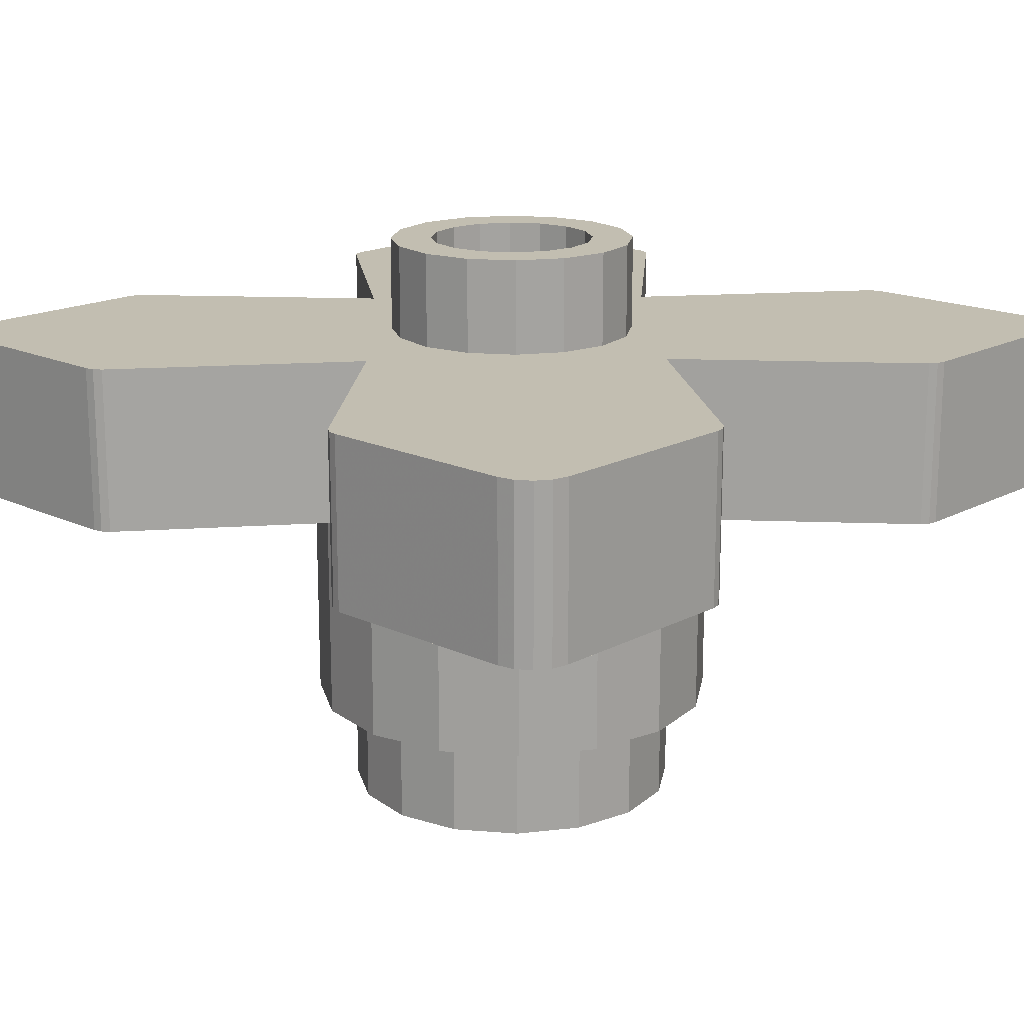
<metadata>
{"format":"obj","ext":"obj","renderer":"f3d","projection":"perspective","resolution":1024,"background":"white","views":[{"elev":17.1,"azim":-46.8,"up":"+Y"}]}
</metadata>
<code>
o Part.1
v 7.9 9.58 -7.468
v 7.96 9.58 -7.16
v 7.9 6.42 -7.468
v 7.724 9.58 -7.724
v 7.724 6.42 -7.724
v 7.468 9.58 -7.9
v 7.468 6.42 -7.9
v 7.16 9.58 -7.96
v 7.16 6.42 -7.96
v 3.092 9.58 -7.829
v 3.235 6.42 -7.925
v 3.092 6.42 -7.829
v 4 6.42 -6.4
v 4 8.5 -6.4
v 6.4 8.5 -6.4
v 6.4 6.42 -6.4
v 1.532 6.42 -3.696
v 1.532 8.5 -3.696
v 6.4 6.42 -4
v 6.4 8.5 -4
v 3.696 6.42 -1.532
v 3.696 8.5 -1.532
v 1.696 9.58 -1.696
v 2.828 8.5 -2.828
v 2.216 0.02 -0.92
v 1.696 0.02 -1.696
v 0.92 0.02 -2.216
v 1.244 2 -3.003
v 2.298 2 -2.298
v 3.003 2 -1.244
v 2.216 8.5 -0.92
v 1.696 8.5 -1.696
v 0.92 8.5 -2.216
v 3.696 2 -1.532
v 2.828 2 -2.828
v 1.532 2 -3.696
v 1.48 8.5 -0.612
v 1.48 11.4 -0.612
v 1.132 11.4 -1.132
v 1.132 8.5 -1.132
v 0.612 11.4 -1.48
v 0.612 8.5 -1.48
v 2.216 11.4 -0.92
v 2.216 9.58 -0.92
v 1.696 11.4 -1.696
v 0.92 11.4 -2.216
v 0.92 9.58 -2.216
v 3.003 0.02 -1.244
v 2.298 0.02 -2.298
v 1.244 0.02 -3.003
v 7.829 9.58 -3.092
v 7.925 9.58 -3.235
v 7.959 9.58 -3.405
v 7.96 6.42 -7.16
v 7.829 6.42 -3.092
v 7.925 6.42 -3.235
v 7.959 6.42 -3.405
v 3.235 9.58 -7.925
v 3.405 9.58 -7.959
v 3.405 6.42 -7.959
v 2.216 11.4 -0.92
v 4 8.5 -6.4
v 4 8.5 -6.4
v 6.4 8.5 -6.4
v 6.4 8.5 -6.4
v 3.696 8.5 -1.532
v 3.696 8.5 -1.532
v 2.828 8.5 -2.828
v 2.828 2 -2.828
v 1.532 2 -3.696
v 7.9 9.58 -7.468
v 7.96 9.58 -7.16
v 1.132 11.4 -1.132
v 0.612 11.4 -1.48
v 1.532 6.42 -3.696
v 1.532 6.42 -3.696
v 1.532 8.5 -3.696
v 1.532 8.5 -3.696
v 4 6.42 -6.4
v 4 6.42 -6.4
v 1.696 8.5 -1.696
v 0.92 8.5 -2.216
v 6.4 6.42 -6.4
v 6.4 6.42 -6.4
v 6.4 6.42 -4
v 6.4 6.42 -4
v 7.9 6.42 -7.468
v 7.724 6.42 -7.724
v 3.405 6.42 -7.959
v 7.16 6.42 -7.96
v 3.696 6.42 -1.532
v 3.696 6.42 -1.532
v 7.724 9.58 -7.724
v 1.48 11.4 -0.612
v 2.216 0.02 -0.92
v 1.696 0.02 -1.696
v 1.696 11.4 -1.696
v 0.92 0.02 -2.216
v 3.405 9.58 -7.959
v 7.16 9.58 -7.96
v 7.468 6.42 -7.9
v 3.696 2 -1.532
v 2.216 8.5 -0.92
v 7.959 9.58 -3.405
v 6.4 8.5 -4
v 6.4 8.5 -4
v 7.829 9.58 -3.092
v 3.092 9.58 -7.829
v 7.468 9.58 -7.9
v 3.235 6.42 -7.925
v 3.003 2 -1.244
v 1.244 2 -3.003
v 2.298 2 -2.298
v 0.92 11.4 -2.216
v 3.092 6.42 -7.829
v 1.132 8.5 -1.132
v 0.612 8.5 -1.48
v 3.235 9.58 -7.925
v 1.48 8.5 -0.612
v 3.003 0.02 -1.244
v 2.298 0.02 -2.298
v 1.244 0.02 -3.003
v 1.696 9.58 -1.696
v 0.92 9.58 -2.216
v 2.216 9.58 -0.92
v 7.925 9.58 -3.235
v 7.96 6.42 -7.16
v 7.959 6.42 -3.405
v 7.829 6.42 -3.092
v 7.925 6.42 -3.235
v -7.9 9.58 -7.468
v -7.96 9.58 -7.16
v -7.9 6.42 -7.468
v -7.724 9.58 -7.724
v -7.724 6.42 -7.724
v -7.468 9.58 -7.9
v -7.468 6.42 -7.9
v -7.16 9.58 -7.96
v -7.16 6.42 -7.96
v -3.092 9.58 -7.829
v -3.235 6.42 -7.925
v -3.092 6.42 -7.829
v 0 6.42 -4
v 0 9.58 -4
v -4 6.42 -6.4
v -4 8.5 -6.4
v -6.4 8.5 -6.4
v -6.4 6.42 -6.4
v -1.532 6.42 -3.696
v -1.532 8.5 -3.696
v -6.4 6.42 -4
v -6.4 8.5 -4
v -3.696 6.42 -1.532
v -3.696 8.5 -1.532
v 0 9.58 -2.4
v -1.696 9.58 -1.696
v -2.828 8.5 -2.828
v 0 0.02 -2.4
v -2.216 0.02 -0.92
v -1.696 0.02 -1.696
v -0.92 0.02 -2.216
v -1.244 2 -3.003
v -2.298 2 -2.298
v -3.003 2 -1.244
v 0 2 -3.25
v -2.216 8.5 -0.92
v -1.696 8.5 -1.696
v -0.92 8.5 -2.216
v 0 8.5 -2.4
v -3.696 2 -1.532
v -2.828 2 -2.828
v -1.532 2 -3.696
v 0 2 -4
v -1.48 8.5 -0.612
v 0 8.5 -1.6
v -1.48 11.4 -0.612
v -1.132 11.4 -1.132
v -1.132 8.5 -1.132
v -0.612 11.4 -1.48
v -0.612 8.5 -1.48
v 0 11.4 -1.6
v -2.216 11.4 -0.92
v -2.216 9.58 -0.92
v -1.696 11.4 -1.696
v -0.92 11.4 -2.216
v -0.92 9.58 -2.216
v 0 11.4 -2.4
v 0 0.02 -3.25
v -3.003 0.02 -1.244
v -2.298 0.02 -2.298
v -1.244 0.02 -3.003
v -7.829 9.58 -3.092
v -7.925 9.58 -3.235
v -7.959 9.58 -3.405
v -7.96 6.42 -7.16
v -7.829 6.42 -3.092
v -7.925 6.42 -3.235
v -7.959 6.42 -3.405
v -3.235 9.58 -7.925
v -3.405 9.58 -7.959
v -3.405 6.42 -7.959
v -2.216 11.4 -0.92
v -4 8.5 -6.4
v -4 8.5 -6.4
v -6.4 8.5 -6.4
v -6.4 8.5 -6.4
v -3.696 8.5 -1.532
v -3.696 8.5 -1.532
v -2.828 8.5 -2.828
v -2.828 2 -2.828
v -1.532 2 -3.696
v -7.9 9.58 -7.468
v -7.96 9.58 -7.16
v -1.132 11.4 -1.132
v -0.612 11.4 -1.48
v -1.532 6.42 -3.696
v -1.532 6.42 -3.696
v -1.532 8.5 -3.696
v -1.532 8.5 -3.696
v -4 6.42 -6.4
v -4 6.42 -6.4
v -1.696 8.5 -1.696
v -0.92 8.5 -2.216
v -6.4 6.42 -6.4
v -6.4 6.42 -6.4
v -6.4 6.42 -4
v -6.4 6.42 -4
v -7.9 6.42 -7.468
v -7.724 6.42 -7.724
v -3.405 6.42 -7.959
v -7.16 6.42 -7.96
v -3.696 6.42 -1.532
v -3.696 6.42 -1.532
v -7.724 9.58 -7.724
v 0 6.42 -4
v 0 6.42 -4
v -1.48 11.4 -0.612
v -2.216 0.02 -0.92
v -1.696 0.02 -1.696
v -1.696 11.4 -1.696
v 0 0.02 -2.4
v -0.92 0.02 -2.216
v -3.405 9.58 -7.959
v -7.16 9.58 -7.96
v -7.468 6.42 -7.9
v -3.696 2 -1.532
v -2.216 8.5 -0.92
v -7.959 9.58 -3.405
v -6.4 8.5 -4
v -6.4 8.5 -4
v -7.829 9.58 -3.092
v 0 9.58 -4
v -3.092 9.58 -7.829
v -7.468 9.58 -7.9
v 0 2 -4
v -3.235 6.42 -7.925
v -3.003 2 -1.244
v 0 2 -3.25
v -1.244 2 -3.003
v 0 8.5 -2.4
v -2.298 2 -2.298
v -0.92 11.4 -2.216
v 0 11.4 -2.4
v -3.092 6.42 -7.829
v 0 11.4 -1.6
v -1.132 8.5 -1.132
v -0.612 8.5 -1.48
v -3.235 9.58 -7.925
v 0 8.5 -1.6
v -1.48 8.5 -0.612
v -3.003 0.02 -1.244
v -2.298 0.02 -2.298
v -1.244 0.02 -3.003
v 0 0.02 -3.25
v -1.696 9.58 -1.696
v -0.92 9.58 -2.216
v -2.216 9.58 -0.92
v 0 9.58 -2.4
v -7.925 9.58 -3.235
v -7.96 6.42 -7.16
v -7.959 6.42 -3.405
v -7.829 6.42 -3.092
v -7.925 6.42 -3.235
v 7.9 9.58 7.468
v 7.96 9.58 7.16
v 7.9 6.42 7.468
v 7.724 9.58 7.724
v 7.724 6.42 7.724
v 7.468 9.58 7.9
v 7.468 6.42 7.9
v 7.16 9.58 7.96
v 7.16 6.42 7.96
v 3.092 9.58 7.829
v 3.235 6.42 7.925
v 3.092 6.42 7.829
v 4 9.58 -4.188e-07
v 4 6.42 6.4
v 4 8.5 6.4
v 6.4 8.5 6.4
v 6.4 6.42 6.4
v 1.532 6.42 3.696
v 1.532 8.5 3.696
v 6.4 6.42 4
v 6.4 8.5 4
v 3.696 6.42 1.532
v 3.696 8.5 1.532
v 2.4 9.58 -4.188e-07
v 1.696 9.58 1.696
v 2.828 8.5 2.828
v 2.4 0.02 -8.742e-10
v 2.216 0.02 0.92
v 1.696 0.02 1.696
v 0.92 0.02 2.216
v 1.244 2 3.003
v 2.298 2 2.298
v 3.003 2 1.244
v 3.25 2 -8.742e-08
v 2.216 8.5 0.92
v 2.4 8.5 -3.715e-07
v 1.696 8.5 1.696
v 0.92 8.5 2.216
v 4 2 -8.742e-08
v 3.696 2 1.532
v 2.828 2 2.828
v 1.532 2 3.696
v 1.48 8.5 0.612
v 1.6 8.5 -3.715e-07
v 1.48 11.4 0.612
v 1.6 11.4 -4.983e-07
v 1.132 11.4 1.132
v 1.132 8.5 1.132
v 0.612 11.4 1.48
v 0.612 8.5 1.48
v 2.216 11.4 0.92
v 2.4 11.4 -4.983e-07
v 2.216 9.58 0.92
v 1.696 11.4 1.696
v 0.92 11.4 2.216
v 0.92 9.58 2.216
v 3.25 0.02 -8.743e-10
v 3.003 0.02 1.244
v 2.298 0.02 2.298
v 1.244 0.02 3.003
v 7.829 9.58 3.092
v 7.925 9.58 3.235
v 7.959 9.58 3.405
v 7.96 6.42 7.16
v 4 6.42 -2.806e-07
v 7.829 6.42 3.092
v 7.925 6.42 3.235
v 7.959 6.42 3.405
v 3.235 9.58 7.925
v 3.405 9.58 7.959
v 3.405 6.42 7.959
v 2.216 11.4 0.92
v 2.4 11.4 -4.983e-07
v 4 8.5 6.4
v 4 8.5 6.4
v 6.4 8.5 6.4
v 6.4 8.5 6.4
v 3.696 8.5 1.532
v 3.696 8.5 1.532
v 2.828 8.5 2.828
v 2.828 2 2.828
v 1.532 2 3.696
v 7.9 9.58 7.468
v 7.96 9.58 7.16
v 1.132 11.4 1.132
v 0.612 11.4 1.48
v 1.532 6.42 3.696
v 1.532 6.42 3.696
v 1.532 8.5 3.696
v 1.532 8.5 3.696
v 4 6.42 6.4
v 4 6.42 6.4
v 1.696 8.5 1.696
v 0.92 8.5 2.216
v 6.4 6.42 6.4
v 6.4 6.42 6.4
v 6.4 6.42 4
v 6.4 6.42 4
v 7.9 6.42 7.468
v 7.724 6.42 7.724
v 3.405 6.42 7.959
v 7.16 6.42 7.96
v 3.696 6.42 1.532
v 3.696 6.42 1.532
v 7.724 9.58 7.724
v 1.48 11.4 0.612
v 1.6 11.4 -4.983e-07
v 2.216 0.02 0.92
v 1.696 0.02 1.696
v 1.696 11.4 1.696
v 0.92 0.02 2.216
v 3.405 9.58 7.959
v 7.16 9.58 7.96
v 7.468 6.42 7.9
v 4 2 -8.742e-08
v 3.696 2 1.532
v 2.216 8.5 0.92
v 2.4 8.5 -3.715e-07
v 7.959 9.58 3.405
v 6.4 8.5 4
v 6.4 8.5 4
v 4 9.58 -4.188e-07
v 7.829 9.58 3.092
v 2.4 0.02 -8.742e-10
v 3.092 9.58 7.829
v 7.468 9.58 7.9
v 3.235 6.42 7.925
v 3.003 2 1.244
v 3.25 2 -8.742e-08
v 1.244 2 3.003
v 2.298 2 2.298
v 0.92 11.4 2.216
v 3.092 6.42 7.829
v 1.132 8.5 1.132
v 0.612 8.5 1.48
v 3.235 9.58 7.925
v 1.48 8.5 0.612
v 1.6 8.5 -3.715e-07
v 3.003 0.02 1.244
v 3.25 0.02 -8.743e-10
v 2.298 0.02 2.298
v 1.244 0.02 3.003
v 1.696 9.58 1.696
v 0.92 9.58 2.216
v 2.216 9.58 0.92
v 2.4 9.58 -4.188e-07
v 7.925 9.58 3.235
v 7.96 6.42 7.16
v 7.959 6.42 3.405
v 4 6.42 -2.806e-07
v 4 6.42 -2.806e-07
v 7.829 6.42 3.092
v 7.925 6.42 3.235
v -7.9 9.58 7.468
v -7.96 9.58 7.16
v -7.9 6.42 7.468
v -7.724 9.58 7.724
v -7.724 6.42 7.724
v -7.468 9.58 7.9
v -7.468 6.42 7.9
v -7.16 9.58 7.96
v -7.16 6.42 7.96
v -3.092 9.58 7.829
v -3.235 6.42 7.925
v -3.092 6.42 7.829
v 0 6.42 4
v 0 9.58 4
v -4 9.58 -4.188e-07
v -4 6.42 6.4
v -4 8.5 6.4
v -6.4 8.5 6.4
v -6.4 6.42 6.4
v -1.532 6.42 3.696
v -1.532 8.5 3.696
v -6.4 6.42 4
v -6.4 8.5 4
v -3.696 6.42 1.532
v -3.696 8.5 1.532
v 0 9.58 2.4
v -2.4 9.58 -4.188e-07
v -1.696 9.58 1.696
v -2.828 8.5 2.828
v 0 0.02 2.4
v -2.4 0.02 -8.742e-10
v -2.216 0.02 0.92
v -1.696 0.02 1.696
v -0.92 0.02 2.216
v -1.244 2 3.003
v -2.298 2 2.298
v -3.003 2 1.244
v -3.25 2 -8.742e-08
v 0 2 3.25
v -2.216 8.5 0.92
v -2.4 8.5 -3.715e-07
v -1.696 8.5 1.696
v -0.92 8.5 2.216
v 0 8.5 2.4
v -4 2 -8.742e-08
v -3.696 2 1.532
v -2.828 2 2.828
v -1.532 2 3.696
v 0 2 4
v -1.48 8.5 0.612
v -1.6 8.5 -3.715e-07
v 0 8.5 1.6
v -1.48 11.4 0.612
v -1.6 11.4 -4.983e-07
v -1.132 11.4 1.132
v -1.132 8.5 1.132
v -0.612 11.4 1.48
v -0.612 8.5 1.48
v 0 11.4 1.6
v -2.216 11.4 0.92
v -2.4 11.4 -4.983e-07
v -2.216 9.58 0.92
v -1.696 11.4 1.696
v -0.92 11.4 2.216
v -0.92 9.58 2.216
v 0 11.4 2.4
v 0 0.02 3.25
v -3.25 0.02 -8.743e-10
v -3.003 0.02 1.244
v -2.298 0.02 2.298
v -1.244 0.02 3.003
v -7.829 9.58 3.092
v -7.925 9.58 3.235
v -7.959 9.58 3.405
v -7.96 6.42 7.16
v -4 6.42 -2.806e-07
v -7.829 6.42 3.092
v -7.925 6.42 3.235
v -7.959 6.42 3.405
v -3.235 9.58 7.925
v -3.405 9.58 7.959
v -3.405 6.42 7.959
v -2.216 11.4 0.92
v -2.4 11.4 -4.983e-07
v -4 8.5 6.4
v -4 8.5 6.4
v -6.4 8.5 6.4
v -6.4 8.5 6.4
v -3.696 8.5 1.532
v -3.696 8.5 1.532
v -2.828 8.5 2.828
v -2.828 2 2.828
v -1.532 2 3.696
v -7.9 9.58 7.468
v -7.96 9.58 7.16
v -1.132 11.4 1.132
v -0.612 11.4 1.48
v -1.532 6.42 3.696
v -1.532 6.42 3.696
v -1.532 8.5 3.696
v -1.532 8.5 3.696
v -4 6.42 6.4
v -4 6.42 6.4
v -1.696 8.5 1.696
v -0.92 8.5 2.216
v -6.4 6.42 6.4
v -6.4 6.42 6.4
v -6.4 6.42 4
v -6.4 6.42 4
v -7.9 6.42 7.468
v -7.724 6.42 7.724
v -3.405 6.42 7.959
v -7.16 6.42 7.96
v -3.696 6.42 1.532
v -3.696 6.42 1.532
v -7.724 9.58 7.724
v 0 6.42 4
v 0 6.42 4
v -1.48 11.4 0.612
v -1.6 11.4 -4.983e-07
v -2.216 0.02 0.92
v -1.696 0.02 1.696
v -1.696 11.4 1.696
v 0 0.02 2.4
v -0.92 0.02 2.216
v -3.405 9.58 7.959
v -7.16 9.58 7.96
v -7.468 6.42 7.9
v -4 2 -8.742e-08
v -3.696 2 1.532
v -2.216 8.5 0.92
v -2.4 8.5 -3.715e-07
v -7.959 9.58 3.405
v -6.4 8.5 4
v -6.4 8.5 4
v -4 9.58 -4.188e-07
v -7.829 9.58 3.092
v -2.4 0.02 -8.742e-10
v 0 9.58 4
v -3.092 9.58 7.829
v -7.468 9.58 7.9
v 0 2 4
v -3.235 6.42 7.925
v -3.003 2 1.244
v -3.25 2 -8.742e-08
v 0 2 3.25
v -1.244 2 3.003
v 0 8.5 2.4
v -2.298 2 2.298
v -0.92 11.4 2.216
v 0 11.4 2.4
v -3.092 6.42 7.829
v 0 11.4 1.6
v -1.132 8.5 1.132
v -0.612 8.5 1.48
v -3.235 9.58 7.925
v 0 8.5 1.6
v -1.48 8.5 0.612
v -1.6 8.5 -3.715e-07
v -3.003 0.02 1.244
v -3.25 0.02 -8.743e-10
v -2.298 0.02 2.298
v -1.244 0.02 3.003
v 0 0.02 3.25
v -1.696 9.58 1.696
v -0.92 9.58 2.216
v -2.216 9.58 0.92
v -2.4 9.58 -4.188e-07
v 0 9.58 2.4
v -7.925 9.58 3.235
v -7.96 6.42 7.16
v -7.959 6.42 3.405
v -4 6.42 -2.806e-07
v -4 6.42 -2.806e-07
v -7.829 6.42 3.092
v -7.925 6.42 3.235
f 114 41 45
f 41 73 45
f 27 82 158
f 82 169 158
f 105 85 66
f 85 21 66
f 31 401 37
f 401 327 37
f 25 103 26
f 103 81 26
f 32 31 116
f 31 37 116
f 260 33 175
f 33 117 175
f 50 28 49
f 28 29 49
f 74 42 39
f 42 40 39
f 13 83 14
f 83 15 14
f 77 62 24
f 4 1 5
f 1 3 5
f 24 106 22
f 36 17 35
f 18 68 17
f 68 35 17
f 35 91 102
f 45 73 43
f 73 38 43
f 67 91 68
f 91 35 68
f 33 32 117
f 32 116 117
f 188 165 50
f 165 28 50
f 94 119 390
f 119 421 390
f 49 29 48
f 29 30 48
f 26 81 27
f 81 82 27
f 187 181 114
f 181 41 114
f 48 30 340
f 30 317 340
f 64 16 20
f 16 19 20
f 43 38 335
f 38 329 335
f 7 9 6
f 9 8 6
f 75 79 78
f 79 63 78
f 310 319 25
f 319 103 25
f 5 7 4
f 7 6 4
f 265 269 74
f 269 42 74
f 70 112 173
f 112 258 173
f 120 423 95
f 423 407 95
f 121 96 122
f 96 98 122
f 120 95 121
f 95 96 121
f 322 412 34
f 412 111 34
f 69 113 70
f 113 112 70
f 241 274 98
f 274 122 98
f 34 111 69
f 111 113 69
f 44 23 61
f 23 97 61
f 39 40 94
f 40 119 94
f 429 44 356
f 44 61 356
f 23 47 97
f 47 46 97
f 47 278 46
f 278 263 46
f 255 143 36
f 143 17 36
f 106 24 65
f 24 62 65
f 52 56 53
f 56 57 53
f 51 55 52
f 55 56 52
f 51 296 55
f 296 348 55
f 53 57 2
f 57 54 2
f 3 1 54
f 1 2 54
f 10 58 12
f 58 11 12
f 91 433 102
f 433 398 102
f 125 307 405
f 252 10 235
f 10 12 235
f 72 71 93
f 123 125 405
f 126 104 107
f 72 100 104
f 144 124 123
f 58 59 11
f 59 60 11
f 100 72 93
f 109 100 93
f 60 59 9
f 59 8 9
f 144 155 124
f 100 99 104
f 99 108 104
f 104 108 107
f 99 118 108
f 107 108 405
f 108 123 405
f 108 144 123
f 110 89 115
f 89 80 115
f 86 128 129
f 128 130 129
f 86 84 128
f 84 127 128
f 90 88 84
f 88 127 84
f 236 115 76
f 115 80 76
f 92 86 434
f 86 129 434
f 90 101 88
f 87 127 88
f 84 80 90
f 80 89 90
f 262 184 179
f 184 214 179
f 161 158 223
f 158 169 223
f 249 207 226
f 207 153 226
f 166 174 568
f 174 487 568
f 159 160 247
f 160 222 247
f 167 266 166
f 266 174 166
f 260 175 168
f 175 267 168
f 191 190 162
f 190 163 162
f 215 177 180
f 177 178 180
f 145 146 224
f 146 147 224
f 218 157 203
f 133 131 135
f 131 134 135
f 157 154 250
f 172 171 149
f 150 149 209
f 149 171 209
f 171 246 232
f 184 182 214
f 182 176 214
f 208 209 232
f 209 171 232
f 168 267 167
f 267 266 167
f 188 191 165
f 191 162 165
f 237 556 270
f 556 595 270
f 190 189 163
f 189 164 163
f 160 161 222
f 161 223 222
f 187 262 181
f 262 179 181
f 189 504 164
f 504 474 164
f 205 152 148
f 152 151 148
f 182 497 176
f 497 490 176
f 137 136 139
f 136 138 139
f 216 219 220
f 219 204 220
f 467 159 477
f 159 247 477
f 135 134 137
f 134 136 137
f 265 215 269
f 215 180 269
f 211 173 259
f 173 258 259
f 271 238 597
f 238 574 597
f 272 273 239
f 273 242 239
f 271 272 238
f 272 239 238
f 481 170 581
f 170 257 581
f 210 211 261
f 211 259 261
f 241 242 274
f 242 273 274
f 170 210 257
f 210 261 257
f 183 202 156
f 202 240 156
f 177 237 178
f 237 270 178
f 604 520 183
f 520 202 183
f 156 240 186
f 240 185 186
f 186 185 278
f 185 263 278
f 255 172 143
f 172 149 143
f 250 206 157
f 206 203 157
f 193 194 197
f 194 198 197
f 192 193 196
f 193 197 196
f 192 196 451
f 196 512 451
f 194 132 198
f 132 195 198
f 133 195 131
f 195 132 131
f 140 142 199
f 142 141 199
f 232 246 609
f 246 565 609
f 277 572 463
f 252 235 140
f 235 142 140
f 213 234 212
f 275 572 277
f 279 251 248
f 213 248 244
f 144 275 276
f 199 141 200
f 141 201 200
f 244 234 213
f 254 234 244
f 201 139 200
f 139 138 200
f 144 276 155
f 244 248 243
f 248 253 243
f 248 251 253
f 243 253 268
f 251 572 253
f 572 275 253
f 253 275 144
f 256 264 230
f 264 221 230
f 227 282 281
f 282 283 281
f 227 281 225
f 281 280 225
f 231 225 229
f 225 280 229
f 236 217 264
f 217 221 264
f 233 610 227
f 610 282 227
f 231 229 245
f 228 229 280
f 225 231 221
f 231 230 221
f 415 337 332
f 337 368 332
f 313 466 377
f 466 480 377
f 403 361 380
f 361 305 380
f 318 326 401
f 326 327 401
f 311 312 400
f 312 376 400
f 320 417 318
f 417 326 318
f 584 488 321
f 488 418 321
f 343 342 314
f 342 315 314
f 369 330 333
f 330 331 333
f 297 298 378
f 298 299 378
f 372 309 357
f 286 284 288
f 284 287 288
f 309 306 404
f 325 324 301
f 302 301 363
f 301 324 363
f 324 399 386
f 337 334 368
f 334 328 368
f 362 363 386
f 363 324 386
f 321 418 320
f 418 417 320
f 503 343 475
f 343 314 475
f 389 390 420
f 390 421 420
f 342 341 315
f 341 316 315
f 312 313 376
f 313 377 376
f 502 415 495
f 415 332 495
f 341 340 316
f 340 317 316
f 359 304 300
f 304 303 300
f 334 335 328
f 335 329 328
f 290 289 292
f 289 291 292
f 370 373 374
f 373 358 374
f 310 311 319
f 311 400 319
f 288 287 290
f 287 289 290
f 589 369 593
f 369 333 593
f 365 485 413
f 485 582 413
f 422 391 423
f 391 407 423
f 424 425 392
f 425 394 392
f 422 424 391
f 424 392 391
f 322 323 412
f 323 411 412
f 364 365 414
f 365 413 414
f 560 394 600
f 394 425 600
f 323 364 411
f 364 414 411
f 336 355 308
f 355 393 308
f 330 389 331
f 389 420 331
f 429 356 336
f 356 355 336
f 308 393 339
f 393 338 339
f 339 338 605
f 338 587 605
f 578 325 449
f 325 301 449
f 404 360 309
f 360 357 309
f 345 346 350
f 346 351 350
f 344 345 349
f 345 350 349
f 344 349 296
f 349 348 296
f 346 285 351
f 285 347 351
f 286 347 284
f 347 285 284
f 293 295 352
f 295 294 352
f 386 399 433
f 399 398 433
f 428 405 307
f 575 553 293
f 553 295 293
f 367 388 366
f 426 405 428
f 430 406 402
f 367 402 396
f 450 426 427
f 352 294 353
f 294 354 353
f 396 388 367
f 409 388 396
f 354 292 353
f 292 291 353
f 450 427 462
f 396 402 395
f 402 408 395
f 402 406 408
f 395 408 419
f 406 405 408
f 405 426 408
f 408 426 450
f 410 416 384
f 416 375 384
f 381 435 432
f 435 436 432
f 381 432 379
f 432 431 379
f 385 379 383
f 379 431 383
f 554 371 416
f 371 375 416
f 387 434 381
f 434 435 381
f 385 383 397
f 382 383 431
f 379 385 375
f 385 384 375
f 586 493 499
f 493 532 499
f 470 541 466
f 541 480 466
f 570 544 525
f 544 460 525
f 476 568 486
f 568 487 486
f 468 567 469
f 567 540 469
f 478 476 590
f 476 486 590
f 584 479 488
f 479 591 488
f 507 471 506
f 471 472 506
f 533 494 491
f 494 492 491
f 452 542 453
f 542 454 453
f 536 521 465
f 439 441 437
f 441 440 437
f 465 571 461
f 484 456 483
f 457 527 456
f 527 483 456
f 483 550 566
f 499 532 496
f 532 489 496
f 526 550 527
f 550 483 527
f 479 478 591
f 478 590 591
f 503 475 507
f 475 471 507
f 555 594 556
f 594 595 556
f 506 472 505
f 472 473 505
f 469 540 470
f 540 541 470
f 502 495 586
f 495 493 586
f 505 473 504
f 473 474 504
f 523 455 459
f 455 458 459
f 496 489 497
f 489 490 497
f 443 445 442
f 445 444 442
f 534 538 537
f 538 522 537
f 467 477 468
f 477 567 468
f 441 443 440
f 443 442 440
f 589 593 533
f 593 494 533
f 529 583 485
f 583 582 485
f 596 597 557
f 597 574 557
f 598 558 599
f 558 561 599
f 596 557 598
f 557 558 598
f 481 581 482
f 581 580 482
f 528 585 529
f 585 583 529
f 560 600 561
f 600 599 561
f 482 580 528
f 580 585 528
f 498 464 519
f 464 559 519
f 491 492 555
f 492 594 555
f 604 498 520
f 498 519 520
f 464 501 559
f 501 500 559
f 501 605 500
f 605 587 500
f 578 449 484
f 449 456 484
f 571 465 524
f 465 521 524
f 509 514 510
f 514 515 510
f 508 513 509
f 513 514 509
f 508 451 513
f 451 512 513
f 510 515 438
f 515 511 438
f 439 437 511
f 437 438 511
f 446 516 448
f 516 447 448
f 550 609 566
f 609 565 566
f 603 463 572
f 575 446 553
f 446 448 553
f 531 530 552
f 601 603 572
f 606 569 573
f 531 563 569
f 450 602 601
f 516 517 447
f 517 518 447
f 563 531 552
f 577 563 552
f 518 517 445
f 517 444 445
f 450 462 602
f 563 562 569
f 562 576 569
f 569 576 573
f 562 592 576
f 573 576 572
f 576 601 572
f 576 450 601
f 579 548 588
f 548 539 588
f 545 608 611
f 608 612 611
f 545 543 608
f 543 607 608
f 549 547 543
f 547 607 543
f 554 588 535
f 588 539 535
f 551 545 610
f 545 611 610
f 549 564 547
f 546 607 547
f 543 539 549
f 539 548 549

</code>
